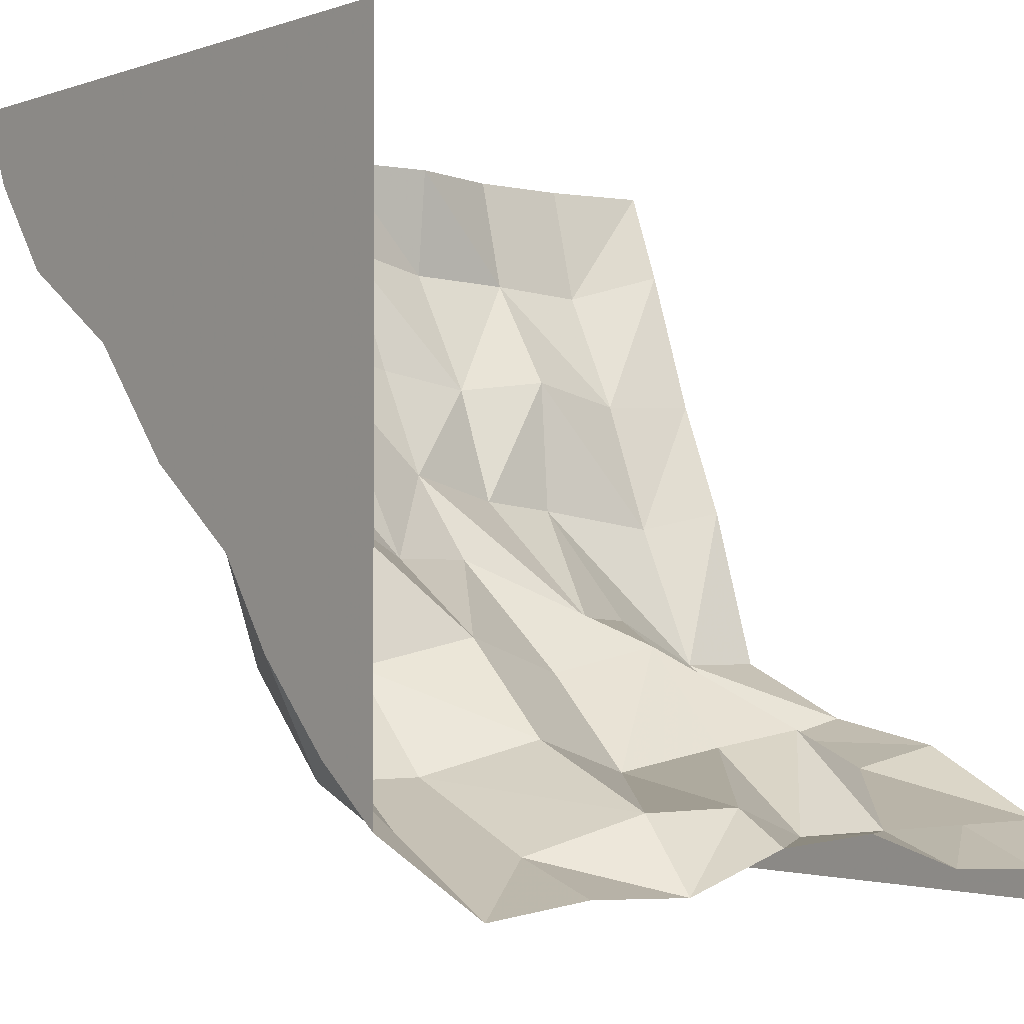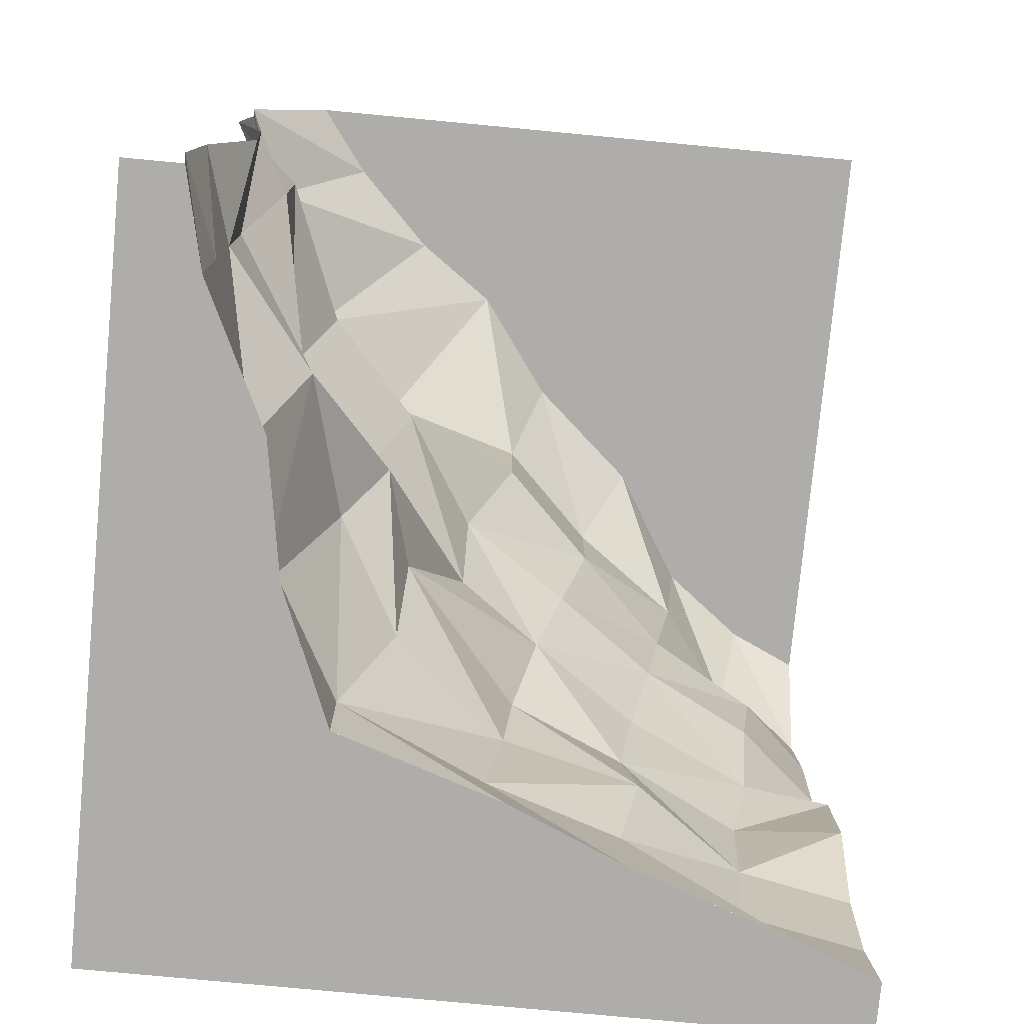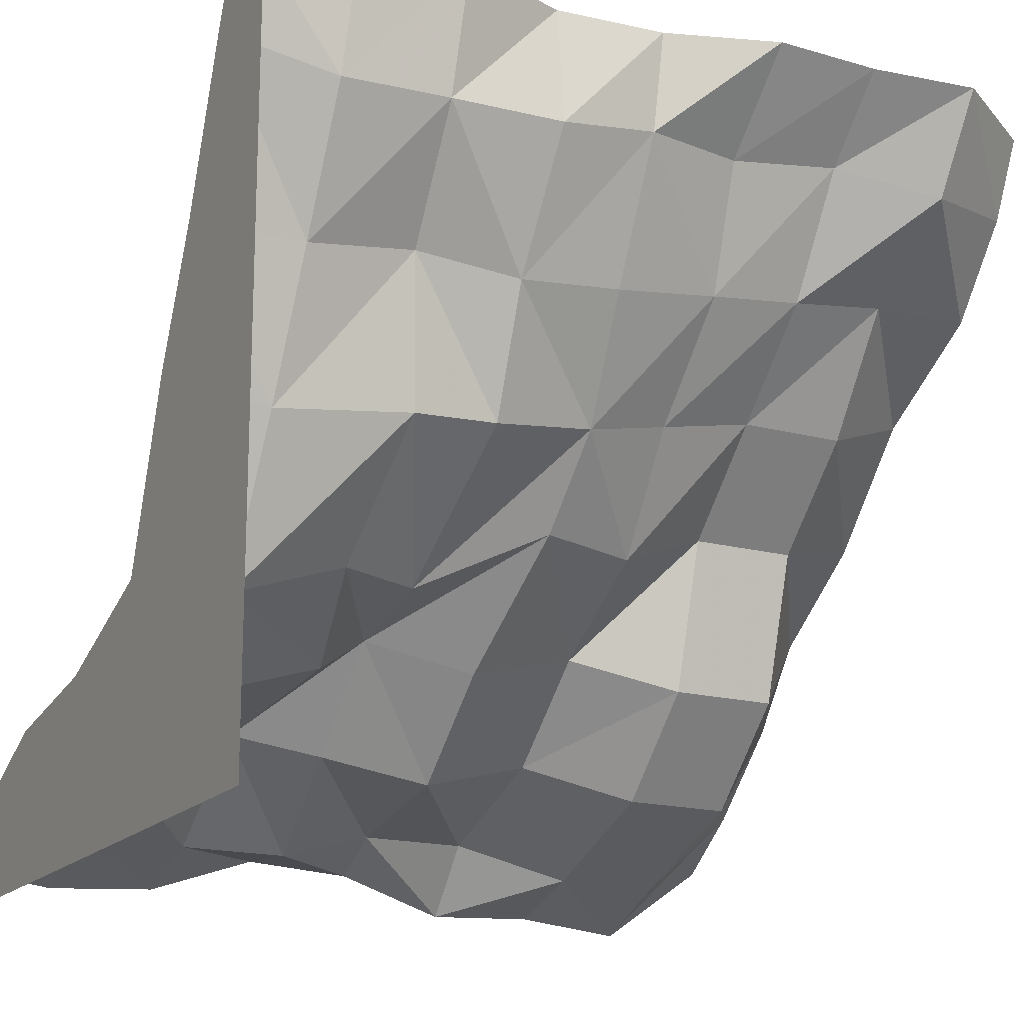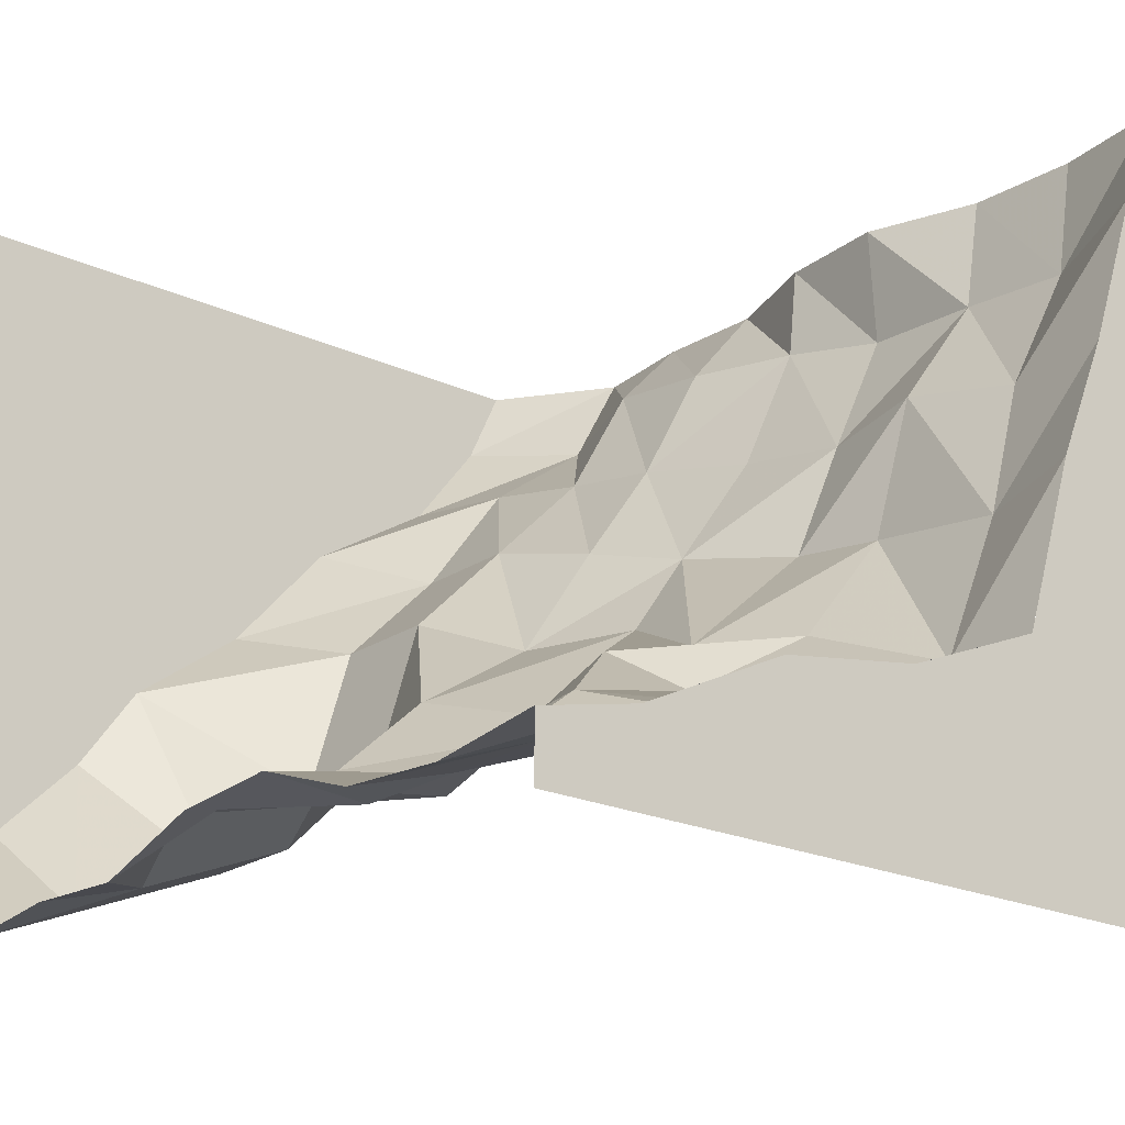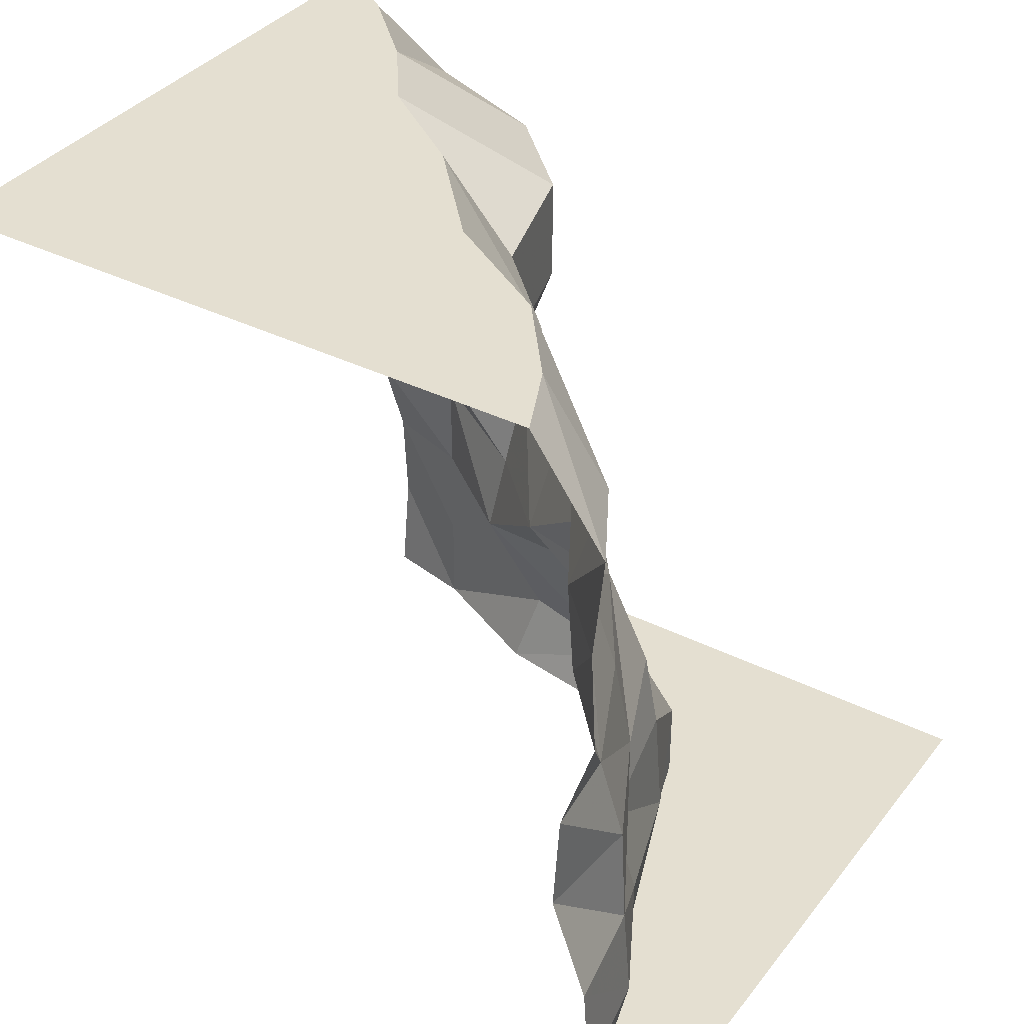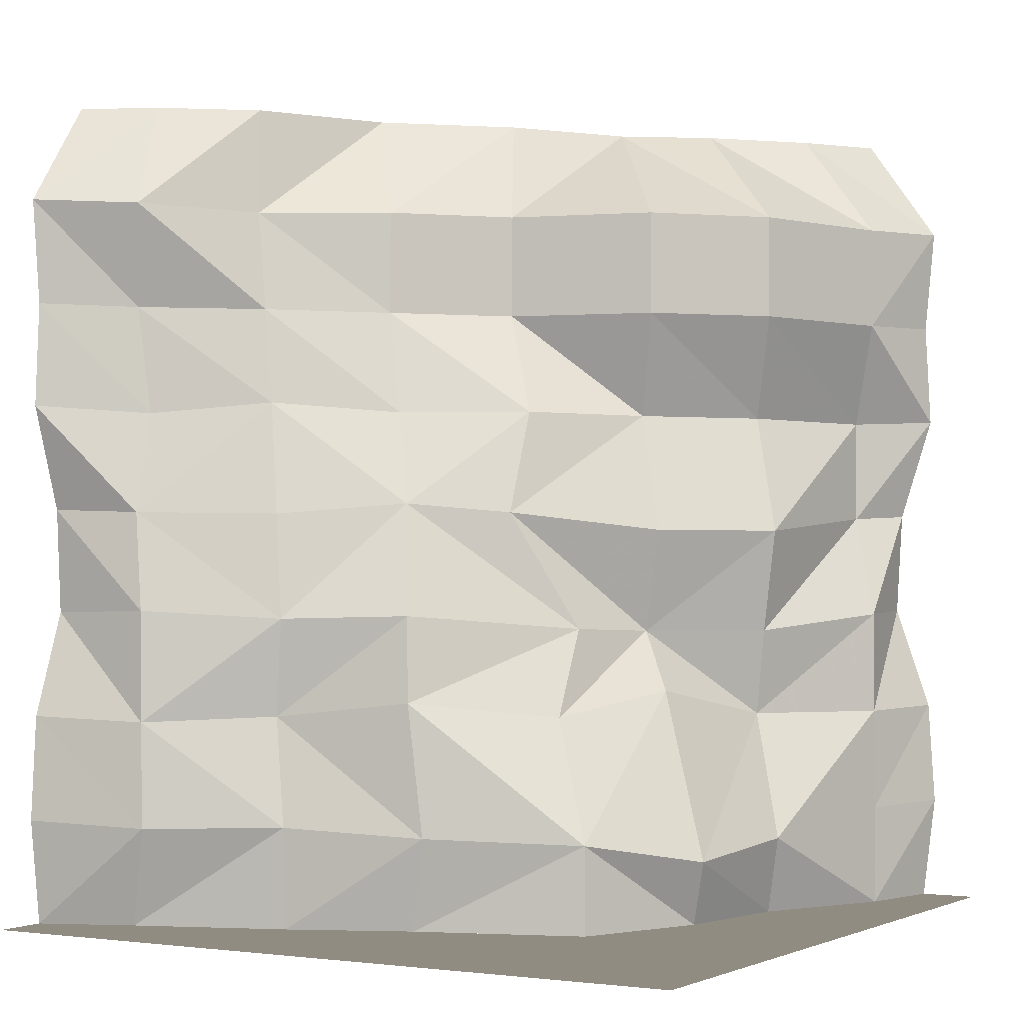
<metadata>
{"format":"obj","ext":"obj","renderer":"f3d","projection":"perspective","resolution":1024,"background":"white","views":[{"elev":-1.8,"azim":-127.9,"up":"+Z"},{"elev":-77.3,"azim":-95.4,"up":"+Y"},{"elev":-17.3,"azim":62.2,"up":"+Z"},{"elev":-21.0,"azim":-39.6,"up":"+Z"},{"elev":36.7,"azim":32.9,"up":"+Y"},{"elev":-1.9,"azim":120.2,"up":"+Y"}]}
</metadata>
<code>
o Dirt_11100100
v 1.116 2.476 1.25
v 0.9597 1.061 1.25
v 1.106 0.3537 1.25
v 0.9819 1.415 1.25
v 1.083 0.7075 1.25
v 0.8639 2.83 1.25
v 1.06 0 1.25
v 0.9374 2.465 0.9375
v 0.3124 2.465 0.3125
v 0.8396 1.748 0.9558
v 0.3874 1.753 0.2228
v -0.1431 2.465 -0.482
v -0.9376 2.465 -0.9903
v -0.2476 1.757 -0.3938
v -1.049 1.757 -0.8793
v 0.9893 1.067 0.8745
v 0.599 1.05 0.05688
v 1.018 0.3373 0.8409
v 0.6367 0.314 -0.02763
v -0.1992 0.9944 -0.4316
v -0.9376 1.05 -0.9903
v 0.03562 0.2218 -0.766
v -0.9376 0.3424 -0.9903
v 0.5845 2.457 0.6842
v 0.8472 2.119 1.006
v 0.6533 1.783 0.5769
v 0.3124 2.111 0.3125
v -0.4556 2.465 -0.7945
v -0.1431 2.111 -0.482
v -0.5752 1.757 -0.6913
v -0.9376 2.111 -0.9903
v 0.7693 1.041 0.4525
v 1.001 0.6921 0.8616
v 0.7921 0.3424 0.424
v 0.6366 0.7601 0.03058
v -0.5117 0.9944 -0.7441
v -0.07201 0.7906 -0.5714
v -0.4097 0.2687 -0.8405
v -0.9376 0.6961 -0.9903
v 0.1371 1.757 -0.1501
v -0.00014 2.465 -5e-06
v 0.4838 1.432 0.1339
v 0.9374 1.404 0.9375
v 0.4091 0.2955 -0.5145
v 0.1284 1.004 -0.3404
v -1.049 1.404 -0.8793
v -0.1341 1.348 -0.5129
v 0.7513 2.83 1.004
v 0.1256 2.83 0.469
v -1.02 2.83 -0.693
v -0.5531 2.83 -0.1538
v 1.098 1.769 1.25
v -0.9376 -0 -0.9903
v -0.03422 -0 -0.6962
v 0.9374 -1e-06 0.9375
v 0.5888 -1e-06 0.03601
v -1.25 2.476 -1.116
v -1.25 1.769 -1.098
v -1.25 0.3537 -1.106
v -1.25 1.061 -0.9598
v 0.6249 2.111 0.625
v -0.4556 2.111 -0.7945
v 0.7345 0.7095 0.493
v -0.5553 0.6961 -0.6948
v -0.00014 2.111 -5e-06
v 0.7288 1.397 0.5008
v 0.2919 0.7076 -0.3538
v -0.4617 1.348 -0.8103
v 0.531 2.83 0.7184
v -0.7476 2.83 -0.425
v 1.08 2.122 1.25
v -0.4795 -0 -0.7706
v 0.7606 -1e-06 0.4344
v -1.25 2.122 -1.08
v -1.25 0.7075 -1.083
v 0.2695 1.404 -0.1501
v -1.25 2.83 1.25
v -0.1956 2.83 0.1061
v 0.4091 -0 -0.5145
v -1.25 1.415 -0.9821
v -1.25 2.83 -0.864
v -1.25 -0 -1.06
v -1.25 -0 -1.06
v 0.4092 -0 -0.5146
v 0.7606 -1e-06 0.4344
v -0.4795 -0 -0.7706
v 0.5889 -1e-06 0.03599
v 0.9374 -1e-06 0.9375
v -0.03421 -0 -0.6962
v -0.9376 -0 -0.9903
v 1.06 0 1.25
v -1.25 0 -1.25
v 1.25 -0 -1.25
v 1.25 -0 1.25
v 0.8639 2.83 1.25
v 0.7513 2.83 1.004
v 0.531 2.83 0.7184
v 0.1256 2.83 0.469
v -0.1956 2.83 0.1061
v -1.02 2.83 -0.693
v -0.7476 2.83 -0.425
v -1.25 2.83 -0.864
v -0.5531 2.83 -0.1538
f 98 77 97
f 99 77 98
f 48 77 6
f 97 77 48
f 100 77 101
f 81 77 100
f 103 77 99
f 101 77 103
f 1 8 96
f 8 24 69
f 1 71 25
f 61 24 8
f 24 9 49
f 9 41 78
f 27 9 24
f 65 41 9
f 10 25 71
f 26 61 25
f 43 10 52
f 43 66 26
f 11 27 61
f 40 65 27
f 42 11 26
f 42 76 40
f 41 12 51
f 28 70 51
f 65 29 12
f 62 28 12
f 13 50 70
f 57 102 50
f 31 13 28
f 31 74 57
f 14 29 65
f 30 62 29
f 76 47 14
f 47 68 30
f 15 31 62
f 58 74 31
f 68 46 15
f 46 80 58
f 16 43 4
f 32 66 43
f 33 16 2
f 33 63 32
f 32 17 42
f 45 76 42
f 63 35 17
f 35 67 45
f 18 33 5
f 34 63 33
f 7 55 18
f 55 73 34
f 19 35 63
f 44 67 35
f 73 56 19
f 56 79 44
f 20 47 76
f 20 36 68
f 67 37 20
f 64 36 20
f 36 21 46
f 21 60 80
f 64 39 21
f 39 75 60
f 44 22 37
f 22 38 64
f 54 22 44
f 72 38 22
f 38 23 39
f 23 59 75
f 53 23 38
f 53 82 59
f 88 91 94
f 84 87 93
f 84 93 89
f 83 90 92
f 86 93 92
f 86 89 93
f 87 85 93
f 93 85 88
f 95 1 96
f 96 8 69
f 8 1 25
f 25 61 8
f 69 24 49
f 49 9 78
f 61 27 24
f 27 65 9
f 52 10 71
f 10 26 25
f 4 43 52
f 10 43 26
f 26 11 61
f 11 40 27
f 66 42 26
f 11 42 40
f 78 41 51
f 12 28 51
f 41 65 12
f 29 62 12
f 28 13 70
f 13 57 50
f 62 31 28
f 13 31 57
f 40 14 65
f 14 30 29
f 40 76 14
f 14 47 30
f 30 15 62
f 15 58 31
f 30 68 15
f 15 46 58
f 2 16 4
f 16 32 43
f 5 33 2
f 16 33 32
f 66 32 42
f 17 45 42
f 32 63 17
f 17 35 45
f 3 18 5
f 18 34 33
f 3 7 18
f 18 55 34
f 34 19 63
f 19 44 35
f 34 73 19
f 19 56 44
f 45 20 76
f 47 20 68
f 45 67 20
f 37 64 20
f 68 36 46
f 46 21 80
f 36 64 21
f 21 39 60
f 67 44 37
f 37 22 64
f 79 54 44
f 54 72 22
f 64 38 39
f 39 23 75
f 72 53 38
f 23 53 59
f 90 86 92
f 94 93 88

</code>
